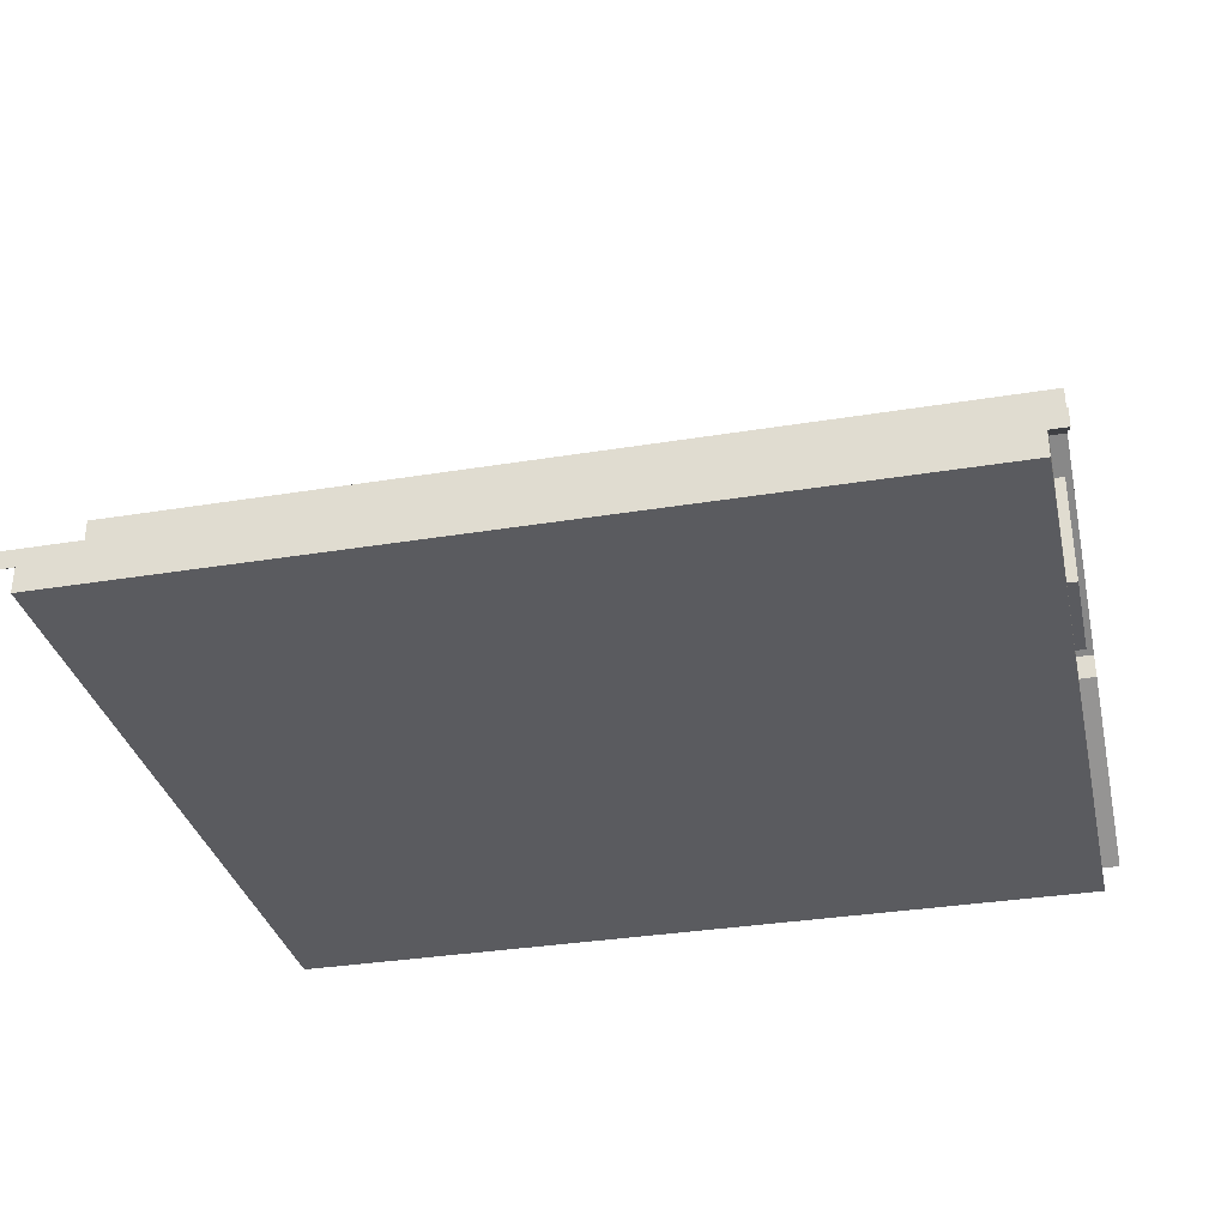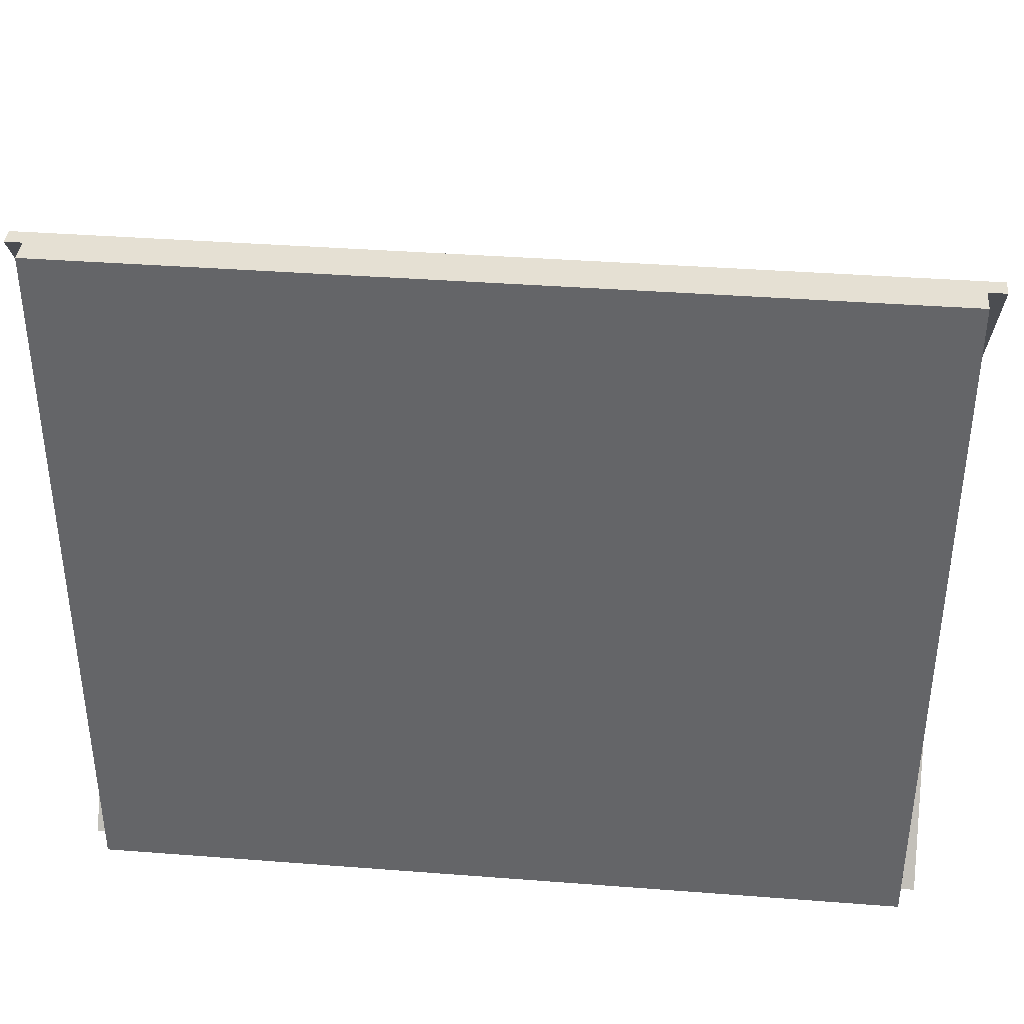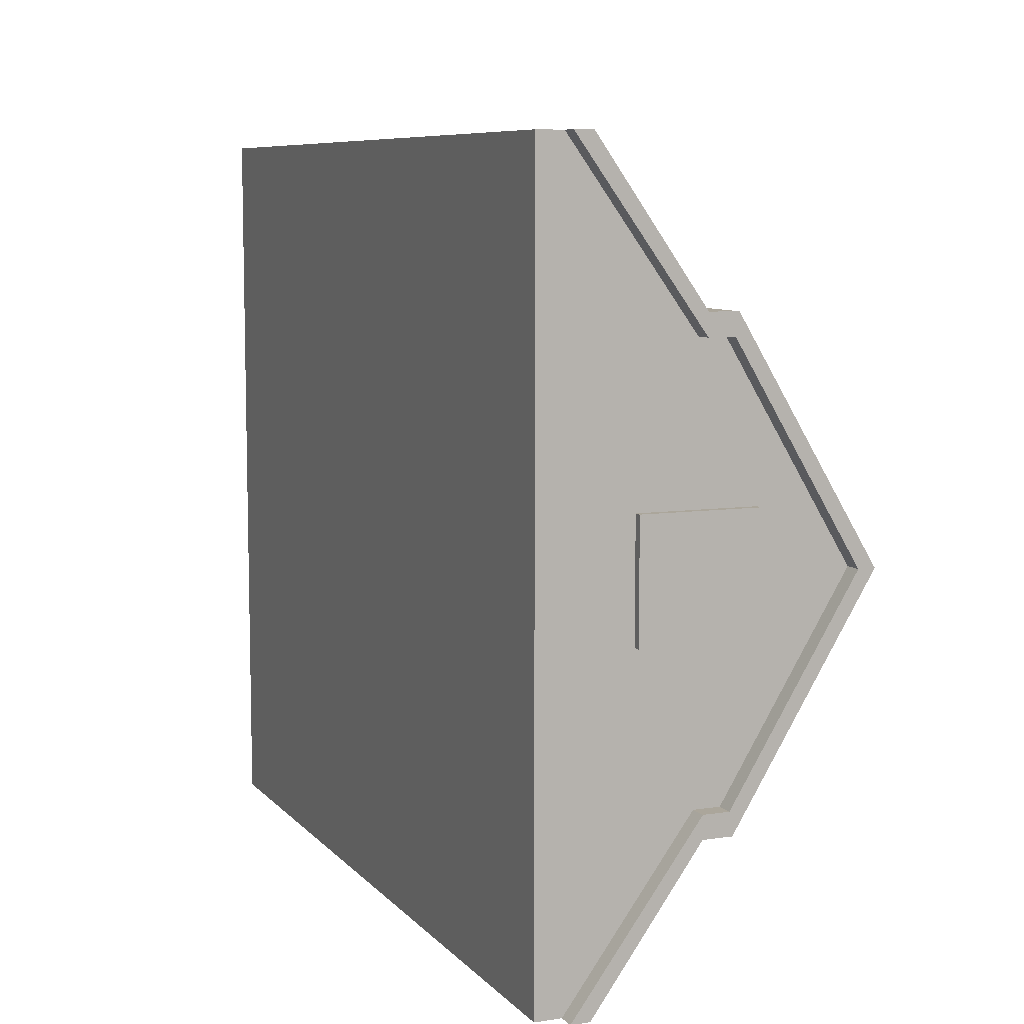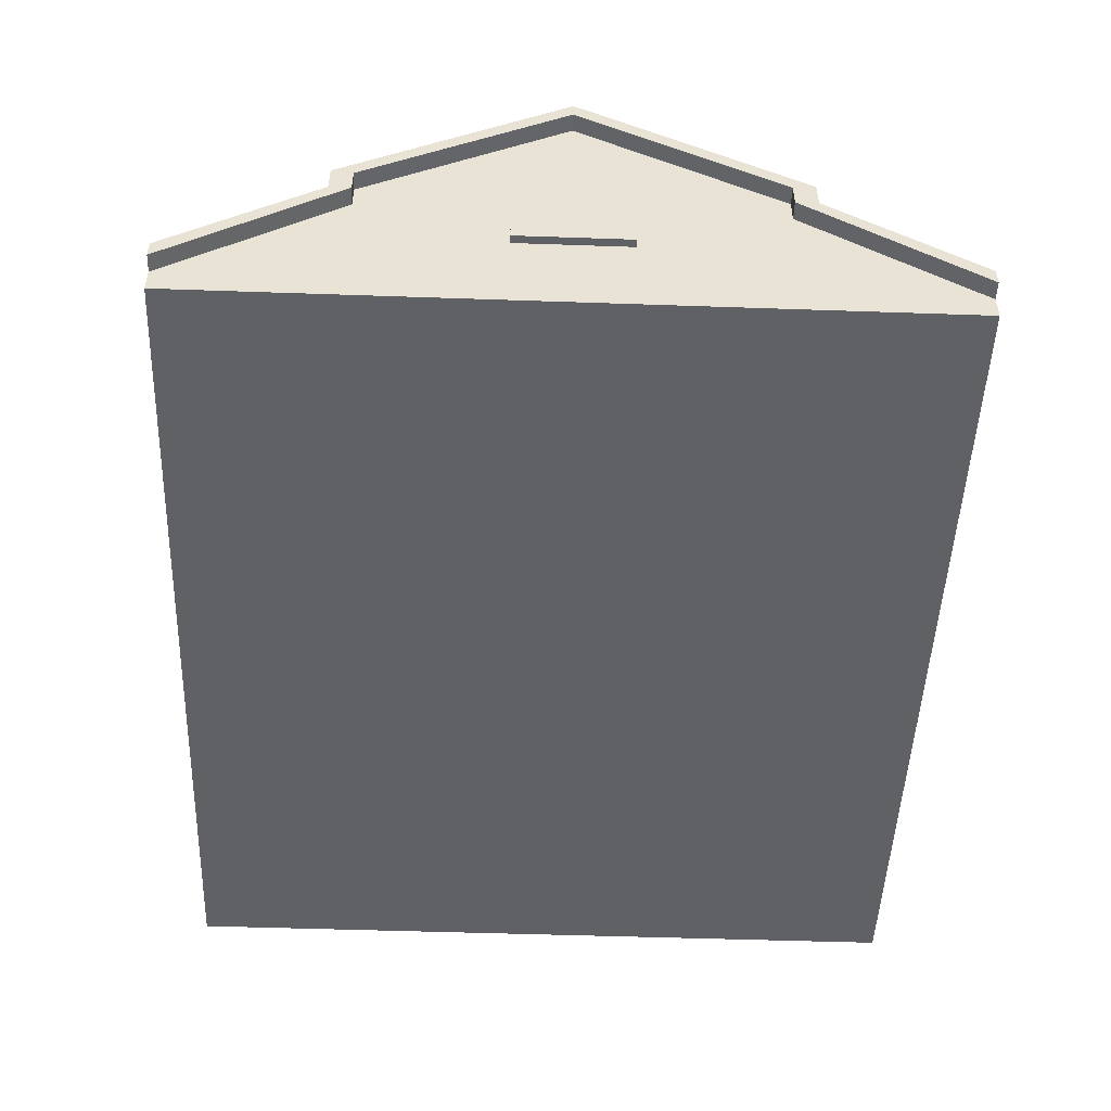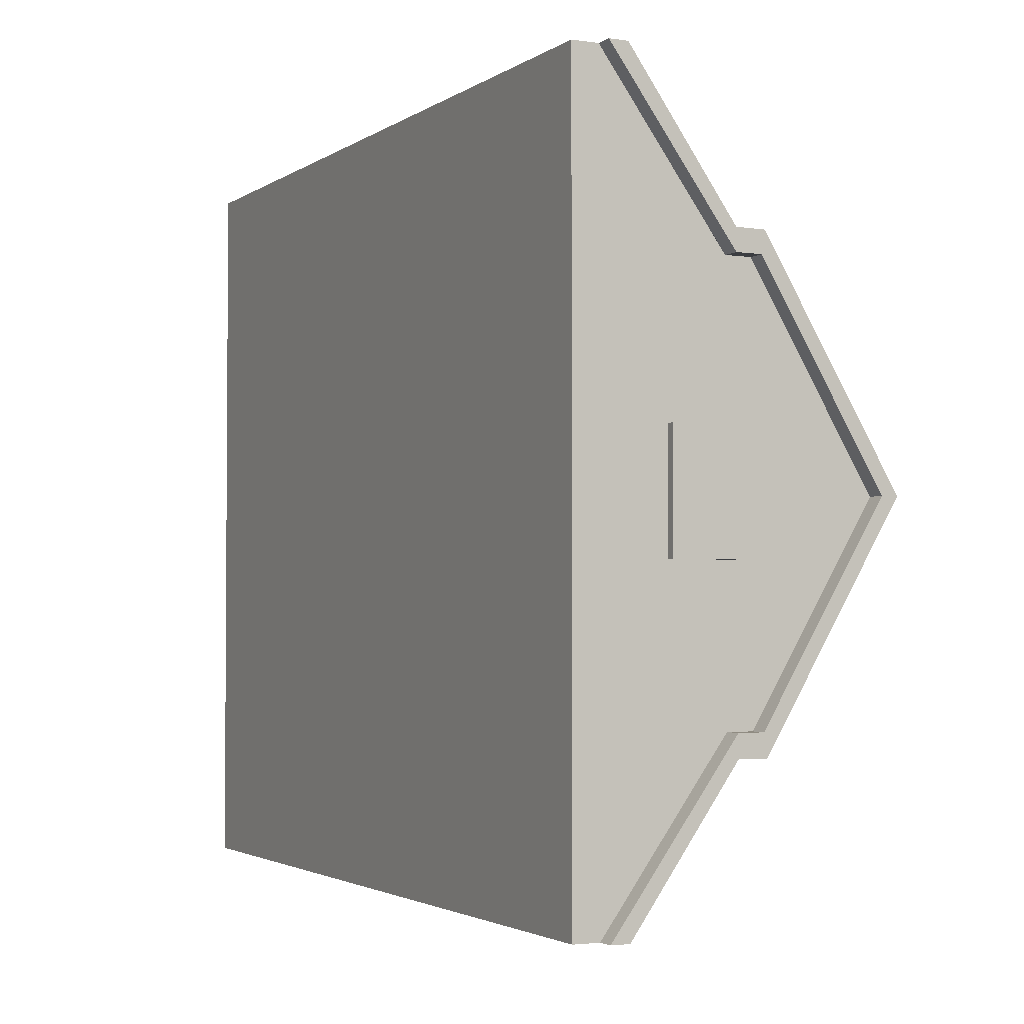
<metadata>
{"format":"obj","ext":"obj","renderer":"f3d","projection":"perspective","resolution":1024,"background":"white","views":[{"elev":-33.2,"azim":-167.3,"up":"+Y"},{"elev":37.9,"azim":5.6,"up":"+Z"},{"elev":8.0,"azim":67.3,"up":"+Z"},{"elev":-49.6,"azim":87.8,"up":"+Y"},{"elev":-2.5,"azim":63.4,"up":"+Z"}]}
</metadata>
<code>
g Building_House_03
v -6.968 0.6061 0.7686
v -6.968 -0.07651 0.7686
v -6.968 -0.07651 0.05508
v -6.968 0.6061 0.05508
v -6.968 0.7979 0.9194
v -6.968 0.6061 0.7686
v -6.968 0.6061 0.05508
v -6.968 -0.07651 0.7686
v -6.968 -0.1588 0.7686
v -6.968 -0.8556 0.7686
v -6.968 -1.047 0.9194
v -6.968 -0.8556 0.05508
v -6.968 0.7979 -0.9194
v -6.968 0.6061 -0.05506
v -6.968 0.6061 -0.7685
v -6.968 -0.07651 -0.7685
v -6.968 -0.1588 -0.7685
v -6.968 -0.8556 -0.7685
v -6.968 -1.047 -0.9194
v -6.968 -0.8556 -0.05506
v -6.803 -1.047 -0.9194
v -6.803 0.7979 -0.9194
v -6.968 0.7979 -0.9194
v -6.968 -1.047 -0.9194
v -6.968 -1.047 0.9194
v -6.968 0.7979 0.9194
v -6.803 0.7979 0.9194
v -6.803 -1.047 0.9194
v -6.968 -0.1588 0.7686
v -6.968 -0.8556 0.7686
v -6.968 -0.8556 0.05508
v -6.968 -0.1588 0.05508
v -6.968 -0.07651 0.7686
v -6.968 -0.1588 0.7686
v -6.968 -0.1588 0.05508
v -6.968 -0.07651 0.05508
v -6.968 -0.07651 -0.05506
v -6.968 0.6061 -0.05506
v -6.968 0.6061 0.05508
v -6.968 -0.1588 -0.05506
v -6.968 -0.07651 -0.7685
v -6.968 -0.1588 -0.7685
v -6.968 -0.8556 0.05508
v -6.968 -0.8556 -0.05506
v -6.968 -0.07651 -0.05506
v -6.968 -0.07651 -0.7685
v -6.968 0.6061 -0.7685
v -6.968 0.6061 -0.05506
v -6.968 -0.8556 -0.05506
v -6.968 -0.8556 -0.7685
v -6.968 -0.1588 -0.7685
v -6.968 -0.1588 -0.05506
v -6.803 0.7979 0.9194
v -6.968 0.7979 0.9194
v -6.968 0.7979 -0.9194
v -6.803 0.7979 -0.9194
v -6.803 -1.047 0.9194
v -6.803 -1.047 -0.9194
v -6.968 -1.047 -0.9194
v -6.968 -1.047 0.9194
v 8.568e-08 -2.108 -5.985
v 6.803 -2.108 -5.985
v 6.803 -2.523 -5.985
v 5.215e-08 -2.523 -5.985
v 8.568e-08 -2.108 -5.985
v 5.215e-08 -2.523 -5.985
v -6.803 -2.523 -5.985
v -6.803 -2.108 -5.985
v 8.475e-08 -1.813 -5.985
v 7.087 -1.813 -5.985
v 7.087 -2.108 -5.985
v 8.568e-08 -2.108 -5.985
v -7.087 -2.108 -5.985
v -7.087 -1.813 -5.985
v 7.087 0.3321 -3.623
v 7.087 2.523 -0.006279
v 5.122e-08 2.523 -0.006279
v 5.122e-08 0.3321 -3.623
v 5.122e-08 0.3321 -3.623
v 5.122e-08 -0.1274 -3.623
v 7.087 -0.1274 -3.623
v 7.087 0.3321 -3.623
v 6.803 -2.108 -5.985
v 6.803 -0.1324 -3.268
v 7.087 -0.1274 -3.268
v 7.087 -2.108 -5.985
v 6.803 -2.523 -5.985
v 6.803 -2.523 -0.03327
v 6.803 -2.108 -0.03327
v 6.803 -2.108 -5.985
v 6.803 -2.108 5.985
v 6.803 -2.523 5.985
v 6.803 -2.108 -0.03327
v 6.803 -2.108 5.985
v 6.803 -1.047 0.9194
v 6.803 -1.047 -0.03327
v 6.803 -0.1324 3.268
v 6.803 0.2822 3.268
v 6.803 0.7979 0.9194
v 6.803 2.258 -0.006279
v 6.803 0.7979 -0.03327
v 6.803 -1.047 -0.9194
v 6.803 -2.108 -5.985
v 6.803 -0.1324 -3.268
v 6.803 0.7979 -0.9194
v 6.803 0.2822 -3.268
v 6.803 2.258 -0.006279
v 6.803 0.2822 -3.268
v 6.803 2.258 -0.006279
v 7.087 2.258 -0.006279
v 7.087 0.2822 -3.268
v 6.803 2.258 -0.006279
v 6.803 0.2822 3.268
v 7.087 0.2822 3.268
v 7.087 2.258 -0.006279
v 7.087 0.2822 -3.268
v 7.087 2.258 -0.006279
v 7.087 2.523 -0.006279
v 7.087 0.3321 -3.623
v 7.087 0.3321 3.61
v 7.087 0.2822 3.268
v 7.087 -0.1274 3.268
v 7.087 -0.1274 3.614
v 7.087 -0.1274 -3.623
v 7.087 -0.1274 -3.268
v 7.087 -2.108 -5.985
v 7.087 -1.813 -5.985
v 7.087 -2.108 5.985
v 7.087 -1.813 5.985
v 7.087 -0.1274 3.268
v 7.087 0.2822 3.268
v 6.803 0.2822 3.268
v 6.803 -0.1324 3.268
v 7.087 0.2822 -3.268
v 7.087 -0.1274 -3.268
v 6.803 -0.1324 -3.268
v 6.803 0.2822 -3.268
v 5.122e-08 -2.523 5.985
v 5.122e-08 -2.108 5.985
v 6.803 -2.108 5.985
v 6.803 -2.523 5.985
v -6.803 -2.108 5.985
v -6.803 -2.523 5.985
v 5.122e-08 -2.523 3.576e-07
v 5.122e-08 -2.523 5.985
v 6.803 -2.523 5.985
v 6.803 -2.523 -0.03327
v 5.215e-08 -2.523 -5.985
v 5.122e-08 -2.523 3.576e-07
v 6.803 -2.523 -0.03327
v 6.803 -2.523 -5.985
v 7.087 -1.813 -5.985
v 7.087 -0.1274 -3.623
v 5.122e-08 -0.1274 -3.623
v 8.475e-08 -1.813 -5.985
v 6.803 -1.047 -0.9194
v 6.803 -0.1324 -3.268
v 6.803 -2.108 -5.985
v 6.803 0.2822 -3.268
v 6.803 0.7979 -0.9194
v 6.803 2.258 -0.006279
v 7.087 0.3321 3.61
v 5.122e-08 0.3321 3.61
v 5.122e-08 2.523 -0.006279
v 7.087 2.523 -0.006279
v 5.122e-08 0.3321 3.61
v 7.087 0.3321 3.61
v 7.087 -0.1274 3.614
v 5.122e-08 -0.1274 3.61
v 5.122e-08 -1.813 5.985
v 7.087 -1.813 5.985
v 7.087 -2.108 5.985
v 6.803 -2.108 5.985
v 5.122e-08 -2.108 5.985
v 5.122e-08 -0.1274 3.61
v 7.087 -0.1274 3.614
v 7.087 -1.813 5.985
v 5.122e-08 -1.813 5.985
v 7.087 -0.1274 3.268
v 6.803 -0.1274 3.268
v 6.803 -2.108 5.985
v 7.087 -2.108 5.985
v -7.087 0.3321 -3.623
v 5.122e-08 0.3321 -3.623
v 5.122e-08 2.523 -0.006279
v -7.087 2.523 -0.006279
v 5.122e-08 0.3321 -3.623
v -7.087 0.3321 -3.623
v -7.087 -0.1274 -3.623
v 5.122e-08 -0.1274 -3.623
v -6.803 -2.108 -5.985
v -7.087 -2.108 -5.985
v -7.087 -0.1274 -3.268
v -6.803 -0.1324 -3.268
v -6.803 -2.523 -5.985
v -6.803 -2.108 -5.985
v -6.803 -2.108 -0.03327
v -6.803 -2.523 -0.03327
v -6.803 -2.108 5.985
v -6.803 -2.523 5.985
v -6.803 -1.047 0.9194
v -6.803 -0.1324 3.268
v -6.803 -2.108 5.985
v -6.803 0.2822 3.268
v -6.803 0.7979 0.9194
v -6.803 2.258 -0.006279
v -6.803 -0.1324 -3.268
v -6.803 0.2822 -3.268
v -6.803 0.7979 -0.9194
v -6.803 -1.047 -0.9194
v -6.803 -2.108 -5.985
v -6.803 2.258 -0.006279
v -6.803 0.7979 -0.03327
v -6.803 0.7979 0.9194
v -6.803 -1.047 -0.03327
v -6.803 -2.108 -0.03327
v -6.803 -2.108 -5.985
v -6.803 -1.047 0.9194
v -6.803 -2.108 5.985
v -6.803 0.2822 -3.268
v -7.087 0.2822 -3.268
v -7.087 2.258 -0.006279
v -6.803 2.258 -0.006279
v -6.803 2.258 -0.006279
v -7.087 2.258 -0.006279
v -7.087 0.2822 3.268
v -6.803 0.2822 3.268
v -7.087 0.2822 -3.268
v -7.087 0.3321 -3.623
v -7.087 2.523 -0.006279
v -7.087 2.258 -0.006279
v -7.087 0.3321 3.61
v -7.087 0.2822 3.268
v -7.087 -0.1274 3.268
v -7.087 -0.1274 3.614
v -7.087 -0.1274 -3.623
v -7.087 -0.1274 -3.268
v -7.087 -2.108 -5.985
v -7.087 -1.813 -5.985
v -7.087 -2.108 5.985
v -7.087 -1.813 5.985
v -7.087 -0.1274 3.268
v -6.803 -0.1324 3.268
v -6.803 0.2822 3.268
v -7.087 0.2822 3.268
v -7.087 0.2822 -3.268
v -6.803 0.2822 -3.268
v -6.803 -0.1324 -3.268
v -7.087 -0.1274 -3.268
v 5.122e-08 -2.523 3.576e-07
v -6.803 -2.523 -0.03327
v -6.803 -2.523 5.985
v 5.122e-08 -2.523 5.985
v 5.215e-08 -2.523 -5.985
v -6.803 -2.523 -5.985
v -6.803 -2.523 -0.03327
v 5.122e-08 -2.523 3.576e-07
v -7.087 -1.813 -5.985
v 8.475e-08 -1.813 -5.985
v 5.122e-08 -0.1274 -3.623
v -7.087 -0.1274 -3.623
v -6.803 0.2822 -3.268
v -6.803 2.258 -0.006279
v -6.803 0.7979 -0.9194
v -7.087 0.3321 3.61
v -7.087 2.523 -0.006279
v 5.122e-08 2.523 -0.006279
v 5.122e-08 0.3321 3.61
v 5.122e-08 0.3321 3.61
v 5.122e-08 -0.1274 3.61
v -7.087 -0.1274 3.614
v -7.087 0.3321 3.61
v -7.087 -1.813 5.985
v 5.122e-08 -1.813 5.985
v 5.122e-08 -2.108 5.985
v -6.803 -2.108 5.985
v -7.087 -2.108 5.985
v 5.122e-08 -0.1274 3.61
v 5.122e-08 -1.813 5.985
v -7.087 -1.813 5.985
v -7.087 -0.1274 3.614
v -7.087 -0.1274 3.268
v -7.087 -2.108 5.985
v -6.803 -2.108 5.985
v -6.803 -0.1274 3.268
v 6.93 0.6061 -0.7685
v 6.93 -0.07651 -0.7685
v 6.93 -0.07651 -0.05506
v 6.93 0.6061 -0.05506
v 6.93 0.7979 -0.9194
v 6.93 0.6061 -0.7685
v 6.93 0.6061 -0.05506
v 6.93 -0.07651 -0.7685
v 6.93 -0.1588 -0.7685
v 6.93 -0.8556 -0.7685
v 6.93 -1.047 -0.9194
v 6.93 -0.8556 -0.05506
v 6.93 0.7979 0.9194
v 6.93 0.6061 0.05508
v 6.93 0.6061 0.7686
v 6.93 -0.07651 0.7686
v 6.93 -0.1588 0.7686
v 6.93 -0.8556 0.7686
v 6.93 -1.047 0.9194
v 6.93 -0.8556 0.05508
v 6.747 -1.047 0.9194
v 6.747 0.7979 0.9194
v 6.93 0.7979 0.9194
v 6.93 -1.047 0.9194
v 6.93 -1.047 -0.9194
v 6.93 0.7979 -0.9194
v 6.747 0.7979 -0.9194
v 6.747 -1.047 -0.9194
v 6.93 -0.1588 -0.7685
v 6.93 -0.8556 -0.7685
v 6.93 -0.8556 -0.05506
v 6.93 -0.1588 -0.05506
v 6.93 -0.07651 -0.7685
v 6.93 -0.1588 -0.7685
v 6.93 -0.1588 -0.05506
v 6.93 -0.07651 -0.05506
v 6.93 -0.07651 0.05508
v 6.93 0.6061 0.05508
v 6.93 0.6061 -0.05506
v 6.93 -0.1588 0.05508
v 6.93 -0.07651 0.7686
v 6.93 -0.1588 0.7686
v 6.93 -0.8556 -0.05506
v 6.93 -0.8556 0.05508
v 6.93 -0.07651 0.05508
v 6.93 -0.07651 0.7686
v 6.93 0.6061 0.7686
v 6.93 0.6061 0.05508
v 6.93 -0.8556 0.05508
v 6.93 -0.8556 0.7686
v 6.93 -0.1588 0.7686
v 6.93 -0.1588 0.05508
v 6.747 0.7979 -0.9194
v 6.93 0.7979 -0.9194
v 6.93 0.7979 0.9194
v 6.747 0.7979 0.9194
v 6.747 -1.047 -0.9194
v 6.747 -1.047 0.9194
v 6.93 -1.047 0.9194
v 6.93 -1.047 -0.9194
f 3 2 1
f 4 3 1
f 7 6 5
f 6 8 5
f 8 9 5
f 9 10 5
f 5 10 11
f 10 12 11
f 5 13 7
f 13 14 7
f 13 15 14
f 16 15 13
f 17 16 13
f 18 17 13
f 13 19 18
f 11 12 19
f 20 18 19
f 12 20 19
f 23 22 21
f 24 23 21
f 27 26 25
f 28 27 25
f 31 30 29
f 32 31 29
f 35 34 33
f 36 35 33
f 36 37 35
f 38 37 36
f 39 38 36
f 37 40 35
f 37 41 40
f 41 42 40
f 35 40 43
f 40 44 43
f 47 46 45
f 48 47 45
f 51 50 49
f 52 51 49
f 55 54 53
f 56 55 53
f 59 58 57
f 60 59 57
f 63 62 61
f 64 63 61
f 67 66 65
f 68 67 65
f 71 70 69
f 72 71 69
f 73 72 69
f 74 73 69
f 77 76 75
f 78 77 75
f 81 80 79
f 82 81 79
f 85 84 83
f 86 85 83
f 89 88 87
f 90 89 87
f 89 91 88
f 91 92 88
f 95 94 93
f 96 95 93
f 95 97 94
f 98 97 95
f 99 98 95
f 98 99 100
f 100 99 101
f 96 93 102
f 93 103 102
f 105 102 104
f 106 105 104
f 101 105 107
f 110 109 108
f 111 110 108
f 114 113 112
f 115 114 112
f 118 117 116
f 119 118 116
f 118 120 117
f 120 121 117
f 122 121 120
f 123 122 120
f 124 119 116
f 125 124 116
f 124 125 126
f 127 124 126
f 122 123 128
f 123 129 128
f 132 131 130
f 133 132 130
f 136 135 134
f 137 136 134
f 140 139 138
f 141 140 138
f 139 142 138
f 142 143 138
f 146 145 144
f 147 146 144
f 150 149 148
f 151 150 148
f 154 153 152
f 155 154 152
f 158 157 156
f 161 160 159
f 164 163 162
f 165 164 162
f 168 167 166
f 169 168 166
f 172 171 170
f 170 173 172
f 170 174 173
f 177 176 175
f 178 177 175
f 181 180 179
f 182 181 179
f 185 184 183
f 186 185 183
f 189 188 187
f 190 189 187
f 193 192 191
f 194 193 191
f 197 196 195
f 198 197 195
f 199 197 198
f 200 199 198
f 203 202 201
f 202 204 201
f 204 205 201
f 205 204 206
f 209 208 207
f 210 209 207
f 207 211 210
f 209 213 212
f 214 212 213
f 216 215 210
f 217 216 210
f 218 215 216
f 219 218 216
f 222 221 220
f 223 222 220
f 226 225 224
f 227 226 224
f 230 229 228
f 231 230 228
f 232 230 231
f 233 232 231
f 233 234 232
f 234 235 232
f 229 236 228
f 236 237 228
f 237 236 238
f 236 239 238
f 235 234 240
f 241 235 240
f 244 243 242
f 245 244 242
f 248 247 246
f 249 248 246
f 252 251 250
f 253 252 250
f 256 255 254
f 257 256 254
f 260 259 258
f 261 260 258
f 264 263 262
f 267 266 265
f 268 267 265
f 271 270 269
f 272 271 269
f 275 274 273
f 273 276 275
f 273 277 276
f 280 279 278
f 281 280 278
f 284 283 282
f 285 284 282
f 288 287 286
f 289 288 286
f 292 291 290
f 291 293 290
f 293 294 290
f 294 295 290
f 290 295 296
f 295 297 296
f 290 298 292
f 298 299 292
f 298 300 299
f 301 300 298
f 302 301 298
f 303 302 298
f 298 304 303
f 296 297 304
f 305 303 304
f 297 305 304
f 308 307 306
f 309 308 306
f 312 311 310
f 313 312 310
f 316 315 314
f 317 316 314
f 320 319 318
f 321 320 318
f 321 322 320
f 323 322 321
f 324 323 321
f 322 325 320
f 322 326 325
f 326 327 325
f 320 325 328
f 325 329 328
f 332 331 330
f 333 332 330
f 336 335 334
f 337 336 334
f 340 339 338
f 341 340 338
f 344 343 342
f 345 344 342

</code>
